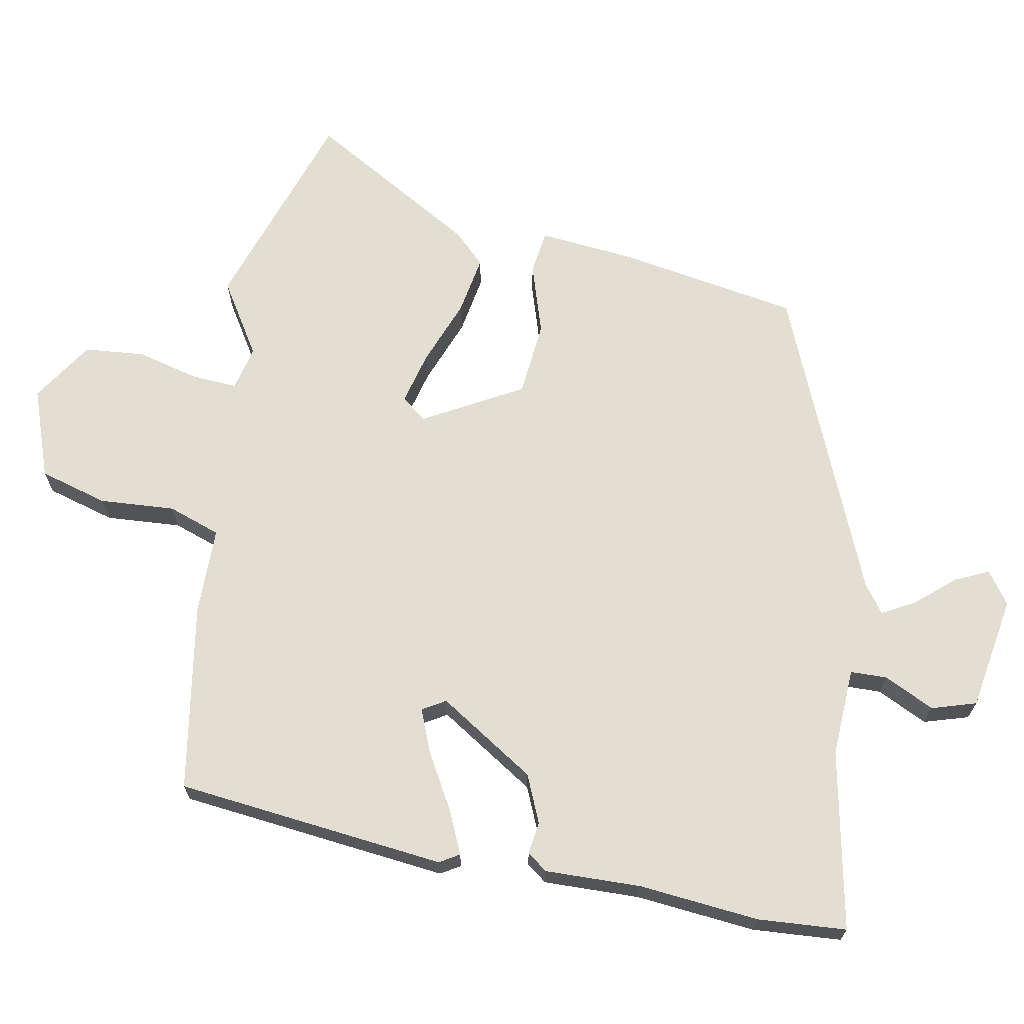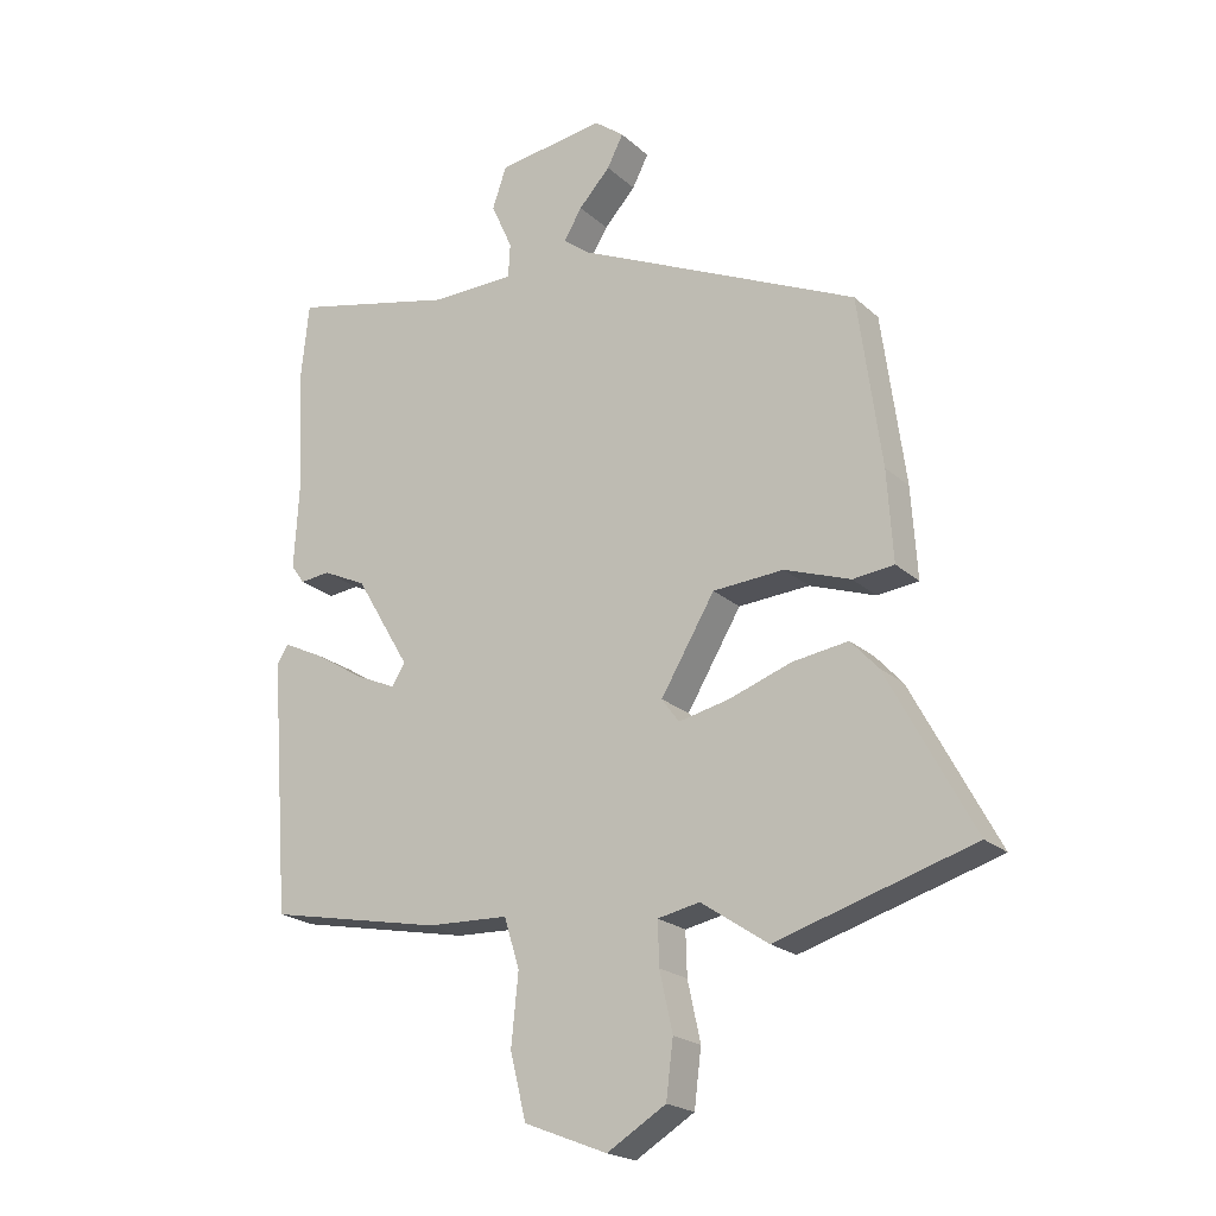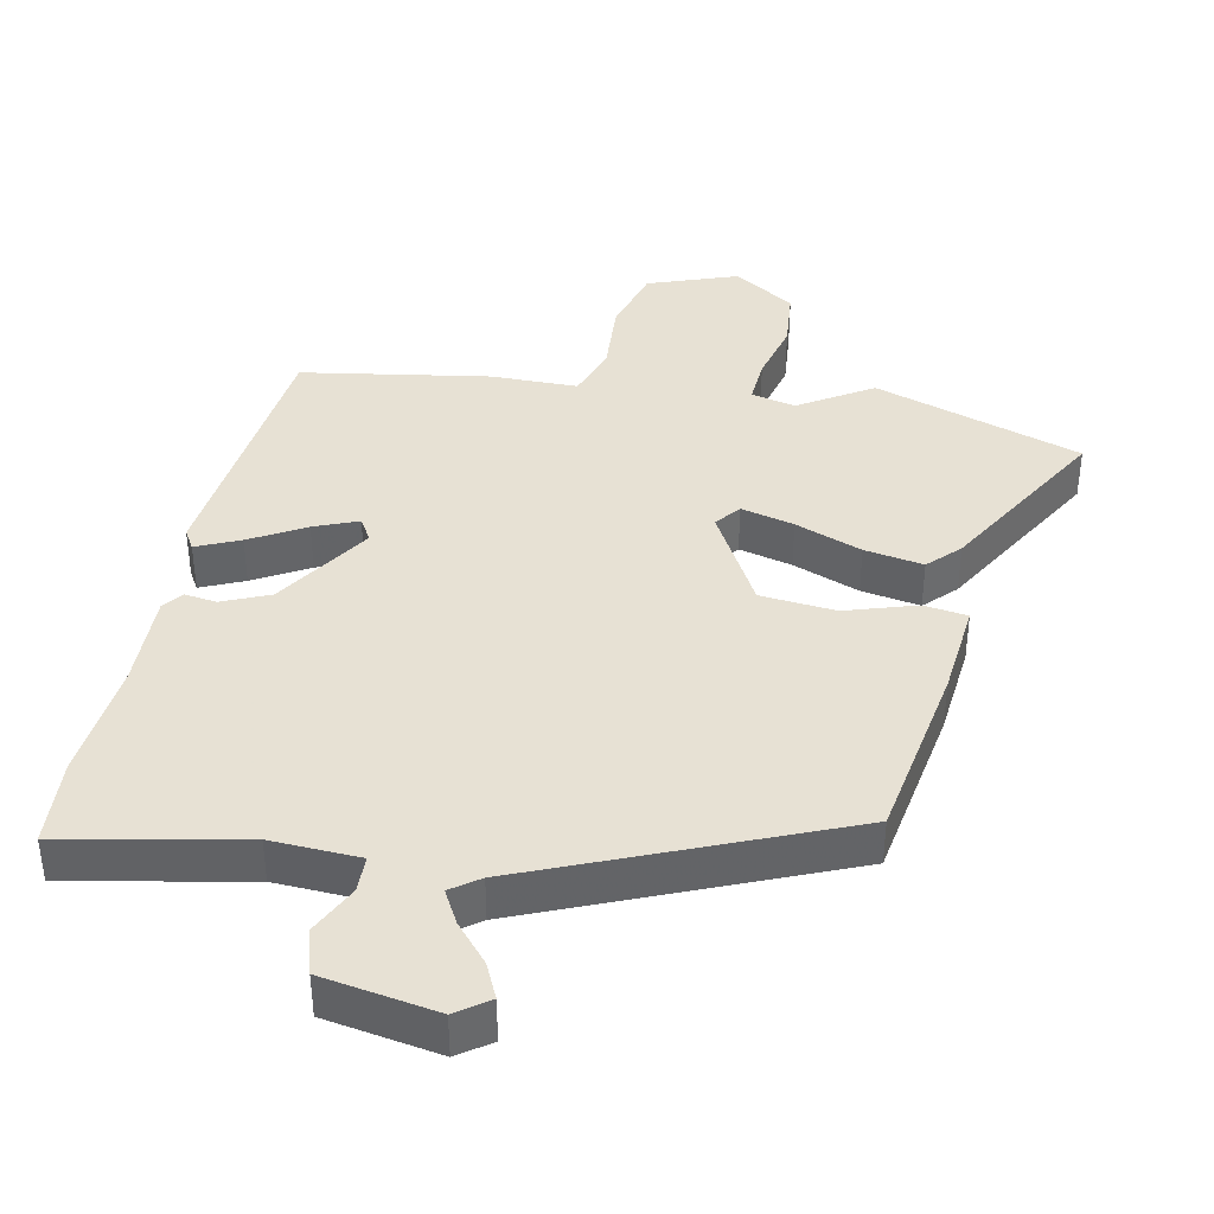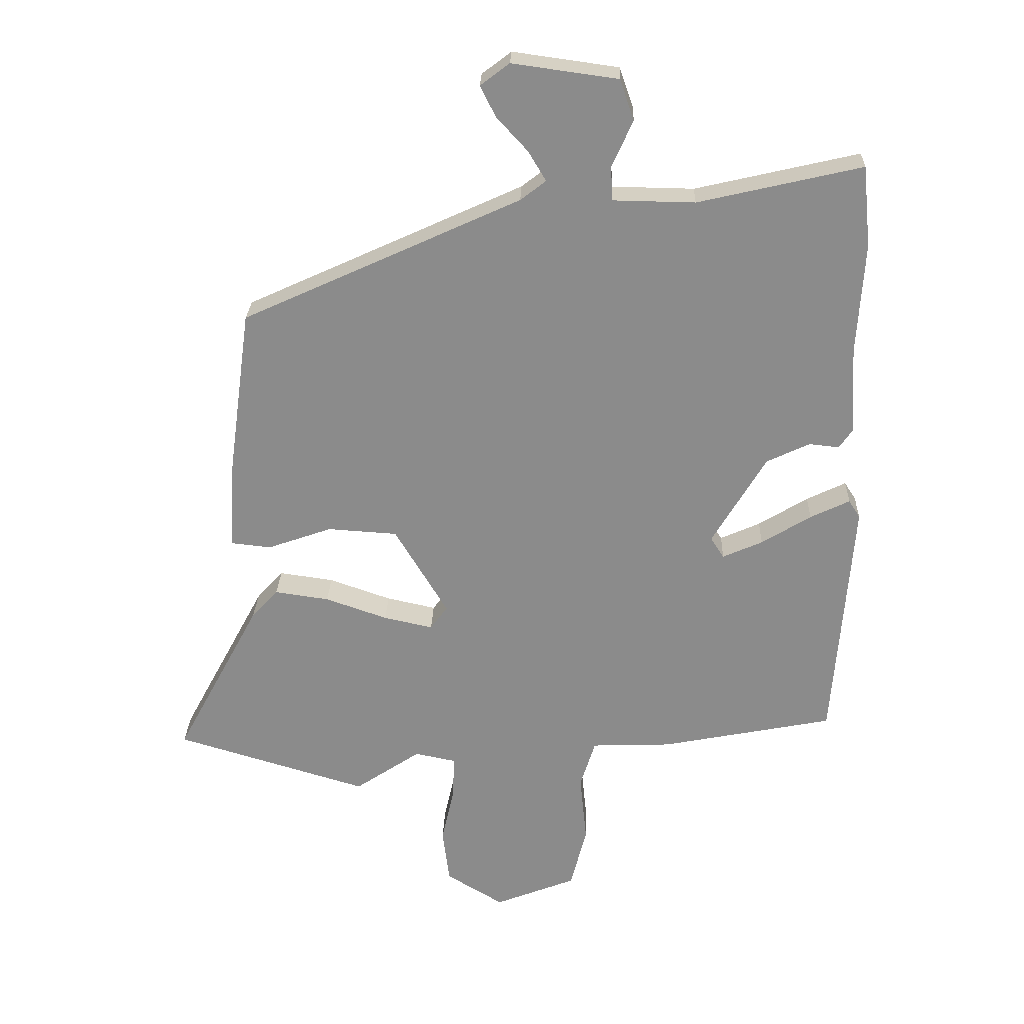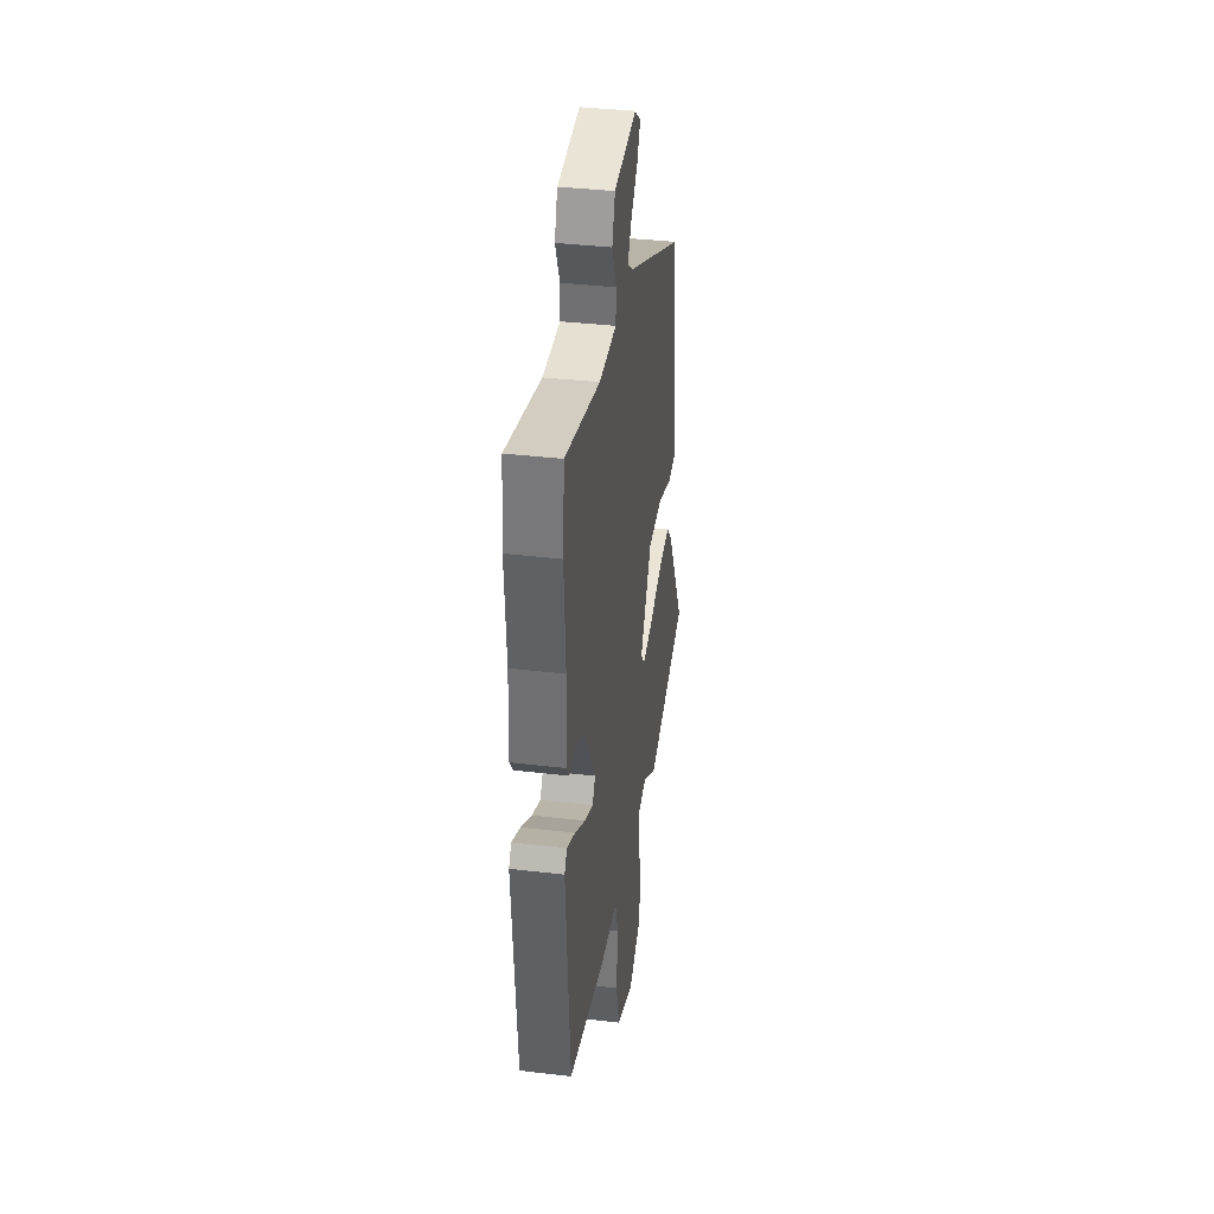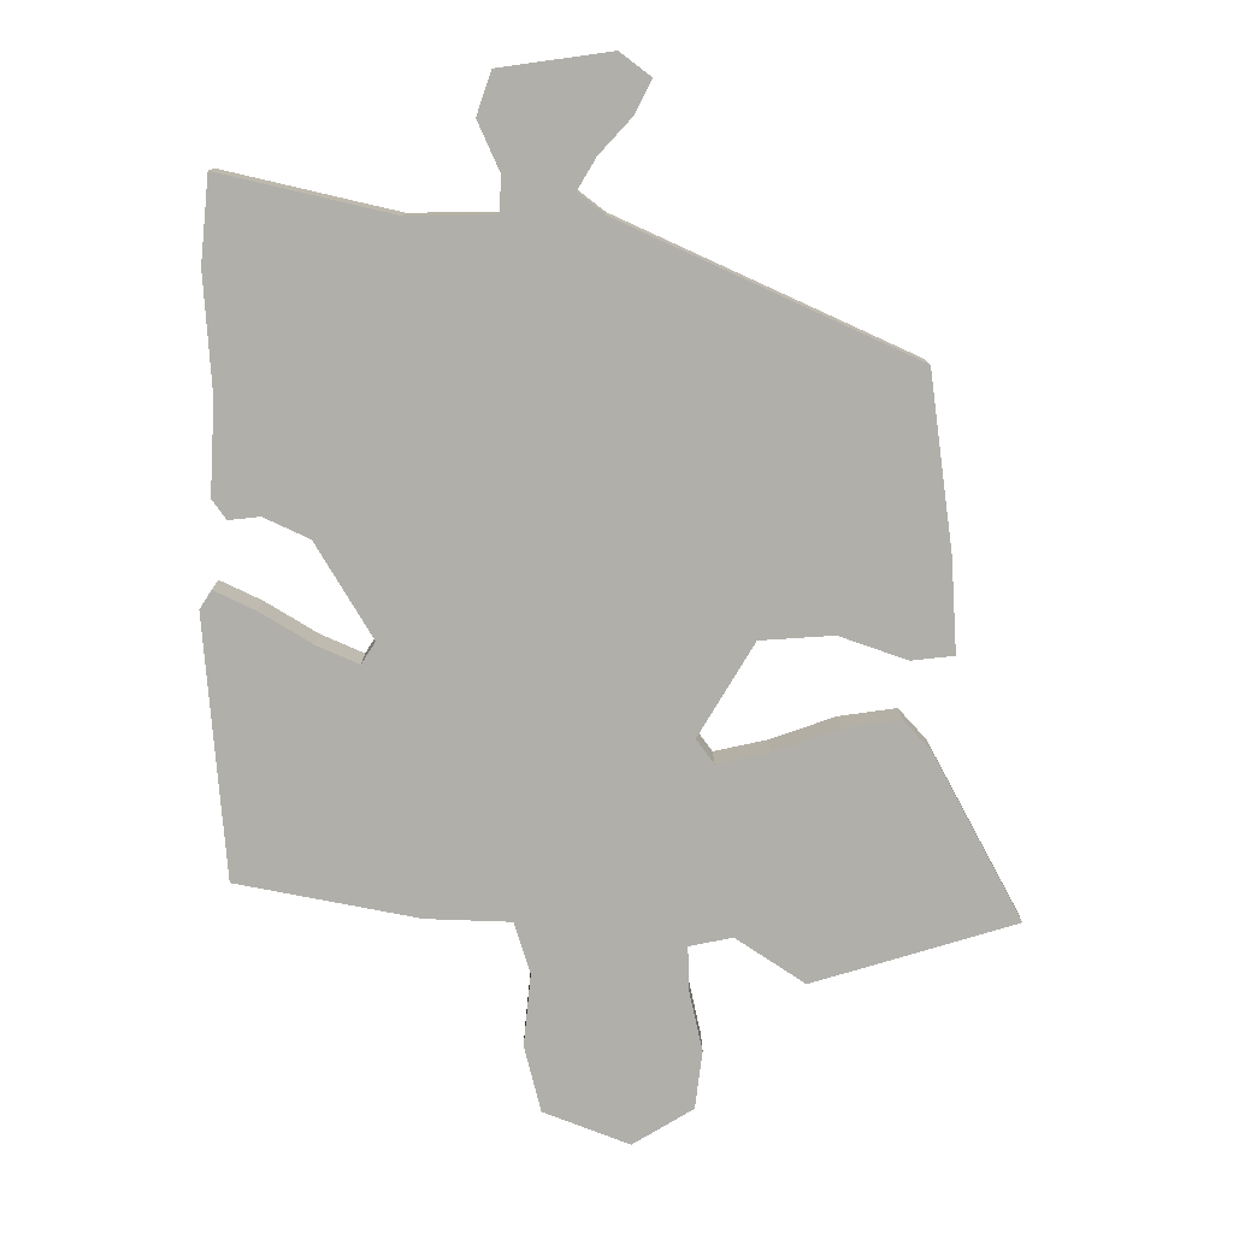
<metadata>
{"format":"obj","ext":"obj","renderer":"f3d","projection":"perspective","resolution":1024,"background":"white","views":[{"elev":67.9,"azim":-77.5,"up":"+Y"},{"elev":-21.0,"azim":33.1,"up":"+Z"},{"elev":39.4,"azim":13.3,"up":"+Y"},{"elev":25.9,"azim":-178.0,"up":"+Z"},{"elev":37.0,"azim":-81.3,"up":"+Z"},{"elev":12.1,"azim":-0.5,"up":"+Z"}]}
</metadata>
<code>
v 0.628 0.07 -0.462
v 0.323 0.07 -0.553
v 0.219 0.07 -0.483
v 0.154 0.07 -0.496
v 0.156 0.07 -0.563
v 0.176 0.07 -0.654
v 0.165 0.07 -0.741
v 0.074 0.07 -0.796
v -0.055 0.07 -0.745
v -0.08 0.07 -0.645
v -0.069 0.07 -0.536
v -0.093 0.07 -0.459
v -0.22 0.07 -0.454
v -0.492 0.07 -0.4
v -0.522 0.07 -0.007
v -0.504 0.07 0.021
v -0.442 0.07 -0.009
v -0.364 0.07 -0.057
v -0.301 0.07 -0.085
v -0.28 0.07 -0.052
v -0.365 0.07 0.091
v -0.433 0.07 0.123
v -0.48 0.07 0.118
v -0.501 0.07 0.148
v -0.493 0.07 0.287
v -0.504 0.07 0.462
v -0.491 0.07 0.59
v -0.233 0.07 0.53
v -0.104 0.07 0.532
v -0.101 0.07 0.585
v -0.134 0.07 0.659
v -0.112 0.07 0.723
v 0.055 0.07 0.746
v 0.101 0.07 0.711
v 0.076 0.07 0.662
v 0.027 0.07 0.609
v -0.001 0.07 0.562
v 0.039 0.07 0.531
v 0.478 0.07 0.33
v 0.514 0.07 0.066
v 0.523 0.07 -0.074
v 0.459 0.07 -0.081
v 0.357 0.07 -0.045
v 0.247 0.07 -0.052
v 0.163 0.07 -0.192
v 0.19 0.07 -0.229
v 0.268 0.07 -0.212
v 0.366 0.07 -0.178
v 0.452 0.07 -0.166
v 0.494 0.07 -0.212
v 0.628 0 -0.462
v 0.323 0 -0.553
v 0.219 0 -0.483
v 0.154 0 -0.496
v 0.156 0 -0.563
v 0.176 0 -0.654
v 0.165 0 -0.741
v 0.074 0 -0.796
v -0.055 0 -0.745
v -0.08 0 -0.645
v -0.069 0 -0.536
v -0.093 0 -0.459
v -0.22 0 -0.454
v -0.492 0 -0.4
v -0.522 0 -0.007
v -0.504 0 0.021
v -0.442 0 -0.009
v -0.364 0 -0.057
v -0.301 0 -0.085
v -0.28 0 -0.052
v -0.365 0 0.091
v -0.433 0 0.123
v -0.48 0 0.118
v -0.501 0 0.148
v -0.493 0 0.287
v -0.504 0 0.462
v -0.491 0 0.59
v -0.233 0 0.53
v -0.104 0 0.532
v -0.101 0 0.585
v -0.134 0 0.659
v -0.112 0 0.723
v 0.055 0 0.746
v 0.101 0 0.711
v 0.076 0 0.662
v 0.027 0 0.609
v -0.001 0 0.562
v 0.039 0 0.531
v 0.478 0 0.33
v 0.514 0 0.066
v 0.523 0 -0.074
v 0.459 0 -0.081
v 0.357 0 -0.045
v 0.247 0 -0.052
v 0.163 0 -0.192
v 0.19 0 -0.229
v 0.268 0 -0.212
v 0.366 0 -0.178
v 0.452 0 -0.166
v 0.494 0 -0.212
f 47 48 49 50
f 46 47 50 1
f 40 41 42 43
f 38 39 40 43
f 37 38 43 44
f 33 34 35 36
f 33 36 37
f 30 31 32 33
f 29 30 33 37
f 25 26 27 28
f 25 28 29
f 22 23 24 25
f 21 22 25 29
f 20 21 29 37
f 15 16 17 18
f 15 18 19
f 12 13 14 15
f 12 15 19
f 8 9 10 11
f 8 11 12
f 5 6 7 8
f 4 5 8 12
f 3 4 12 19
f 46 1 2 3
f 45 46 3 19
f 20 37 44 45
f 19 20 45
f 100 99 98 97
f 51 100 97 96
f 93 92 91 90
f 93 90 89 88
f 94 93 88 87
f 86 85 84 83
f 87 86 83
f 83 82 81 80
f 87 83 80 79
f 78 77 76 75
f 79 78 75
f 75 74 73 72
f 79 75 72 71
f 87 79 71 70
f 68 67 66 65
f 69 68 65
f 65 64 63 62
f 69 65 62
f 61 60 59 58
f 62 61 58
f 58 57 56 55
f 62 58 55 54
f 69 62 54 53
f 53 52 51 96
f 69 53 96 95
f 95 94 87 70
f 95 70 69
f 1 51 52 2
f 2 52 53 3
f 3 53 54 4
f 4 54 55 5
f 5 55 56 6
f 6 56 57 7
f 7 57 58 8
f 8 58 59 9
f 9 59 60 10
f 10 60 61 11
f 11 61 62 12
f 12 62 63 13
f 13 63 64 14
f 14 64 65 15
f 15 65 66 16
f 16 66 67 17
f 17 67 68 18
f 18 68 69 19
f 19 69 70 20
f 20 70 71 21
f 21 71 72 22
f 22 72 73 23
f 23 73 74 24
f 24 74 75 25
f 25 75 76 26
f 26 76 77 27
f 27 77 78 28
f 28 78 79 29
f 29 79 80 30
f 30 80 81 31
f 31 81 82 32
f 32 82 83 33
f 33 83 84 34
f 34 84 85 35
f 35 85 86 36
f 36 86 87 37
f 37 87 88 38
f 38 88 89 39
f 39 89 90 40
f 40 90 91 41
f 41 91 92 42
f 42 92 93 43
f 43 93 94 44
f 44 94 95 45
f 45 95 96 46
f 46 96 97 47
f 47 97 98 48
f 48 98 99 49
f 49 99 100 50
f 50 100 51 1

</code>
